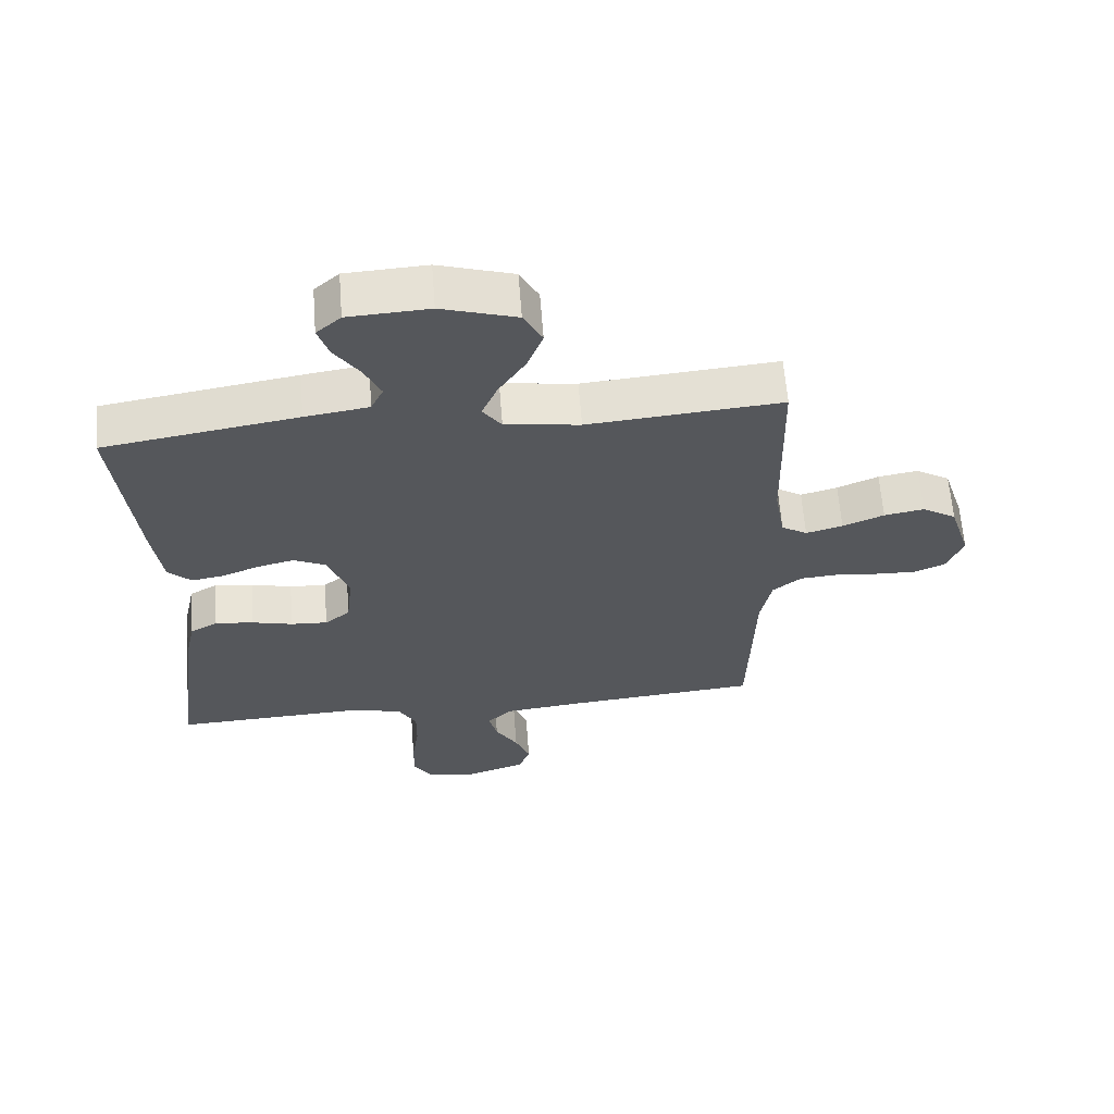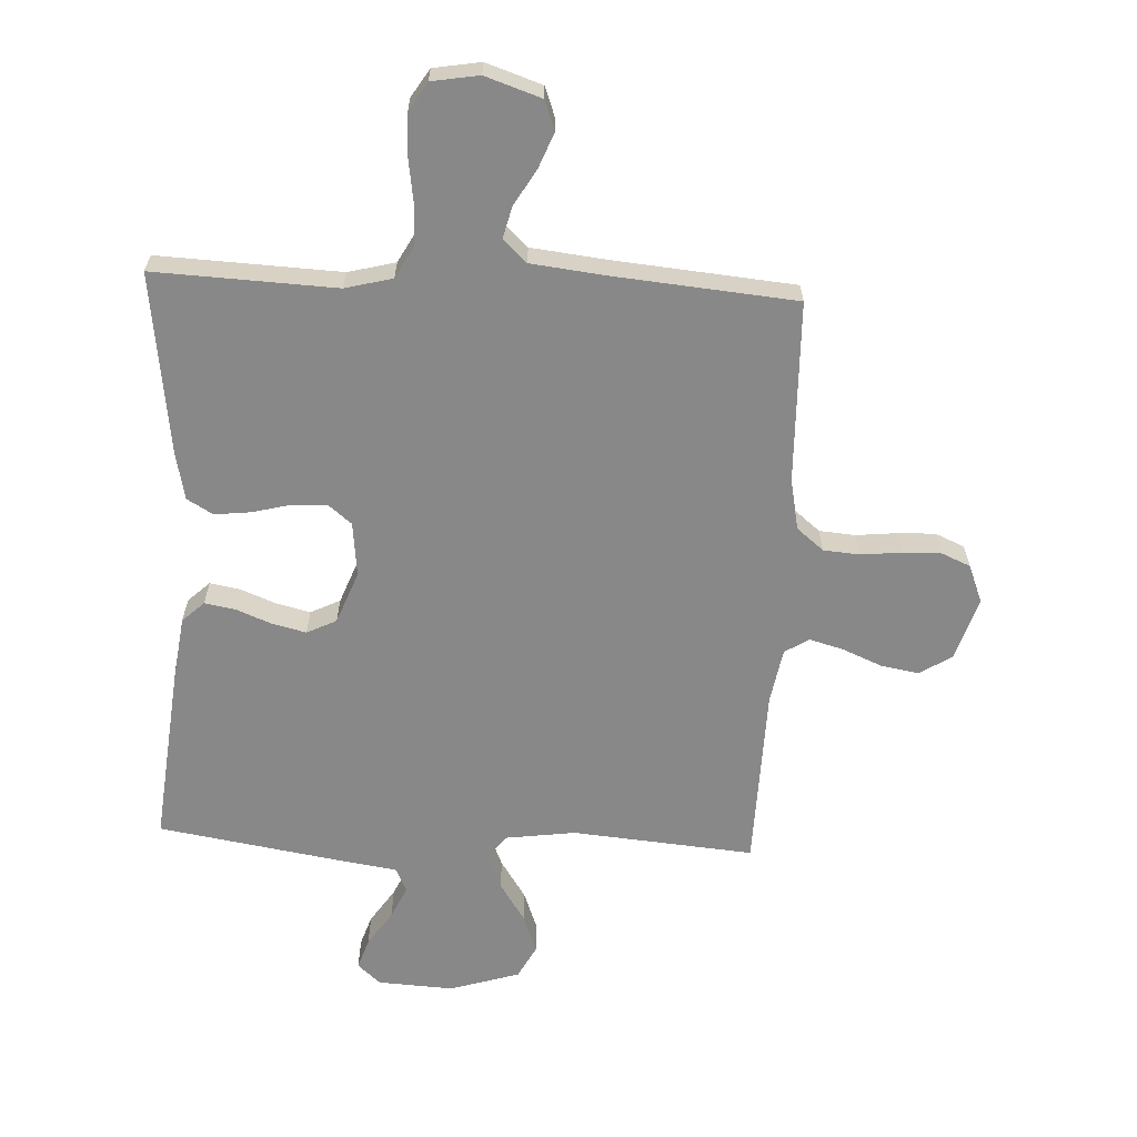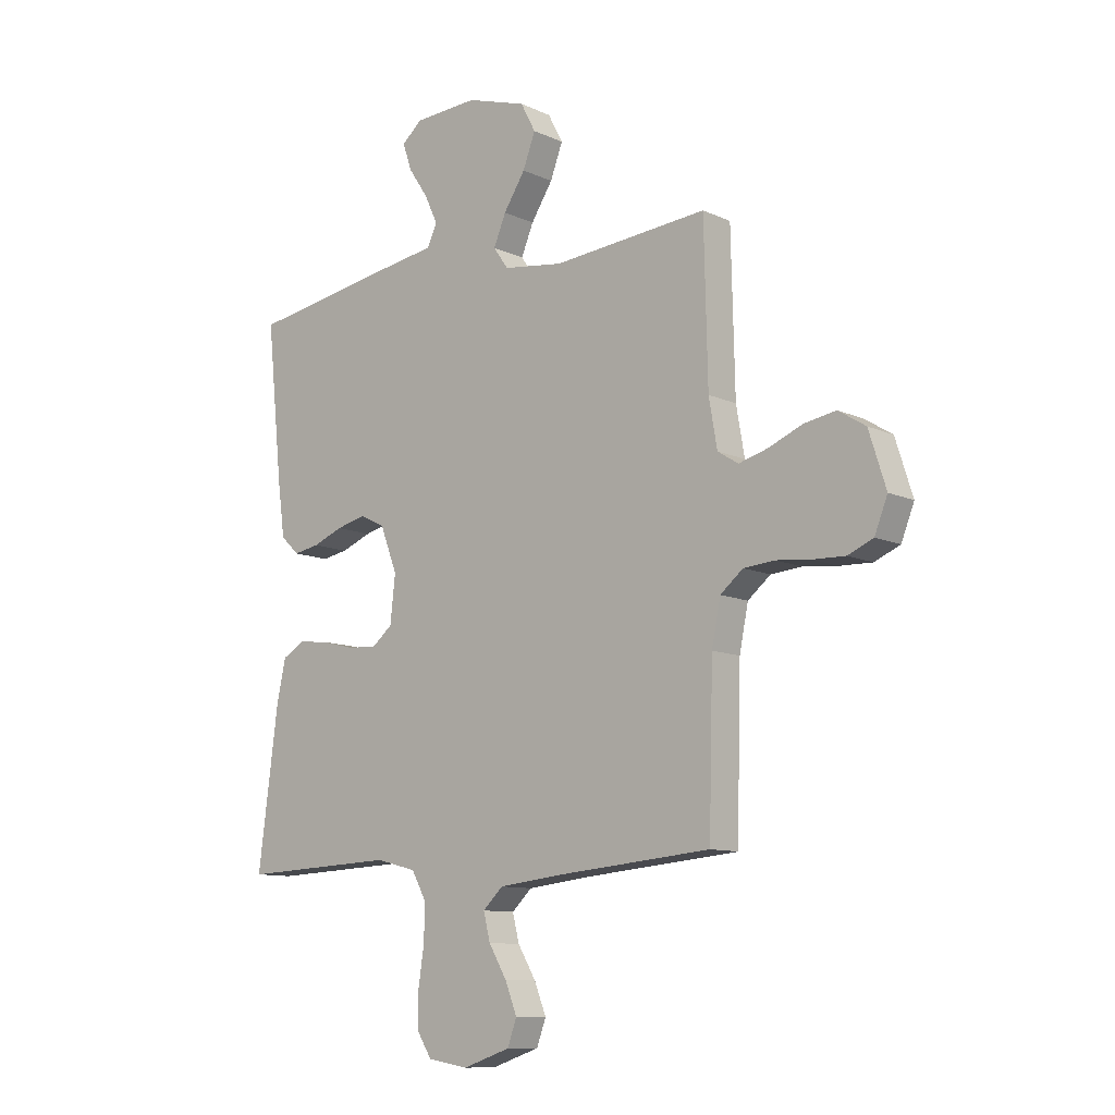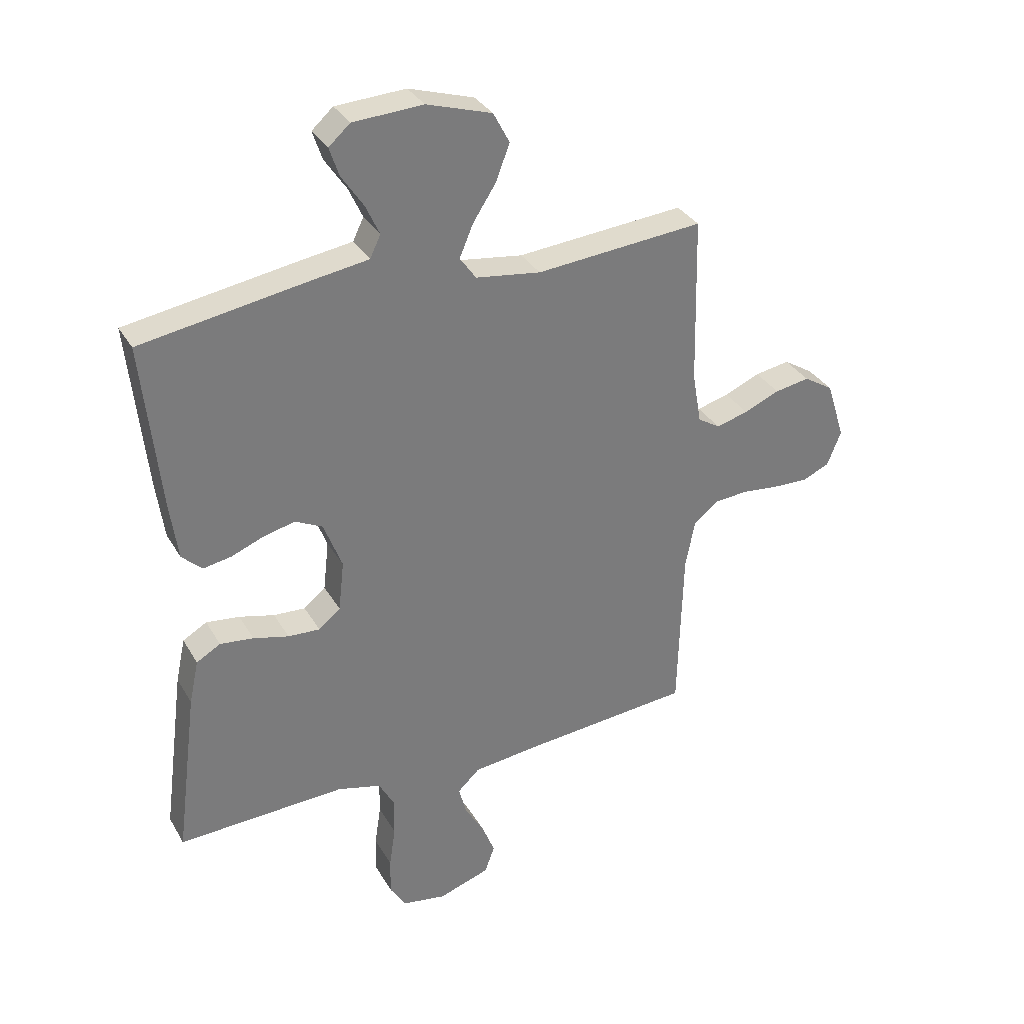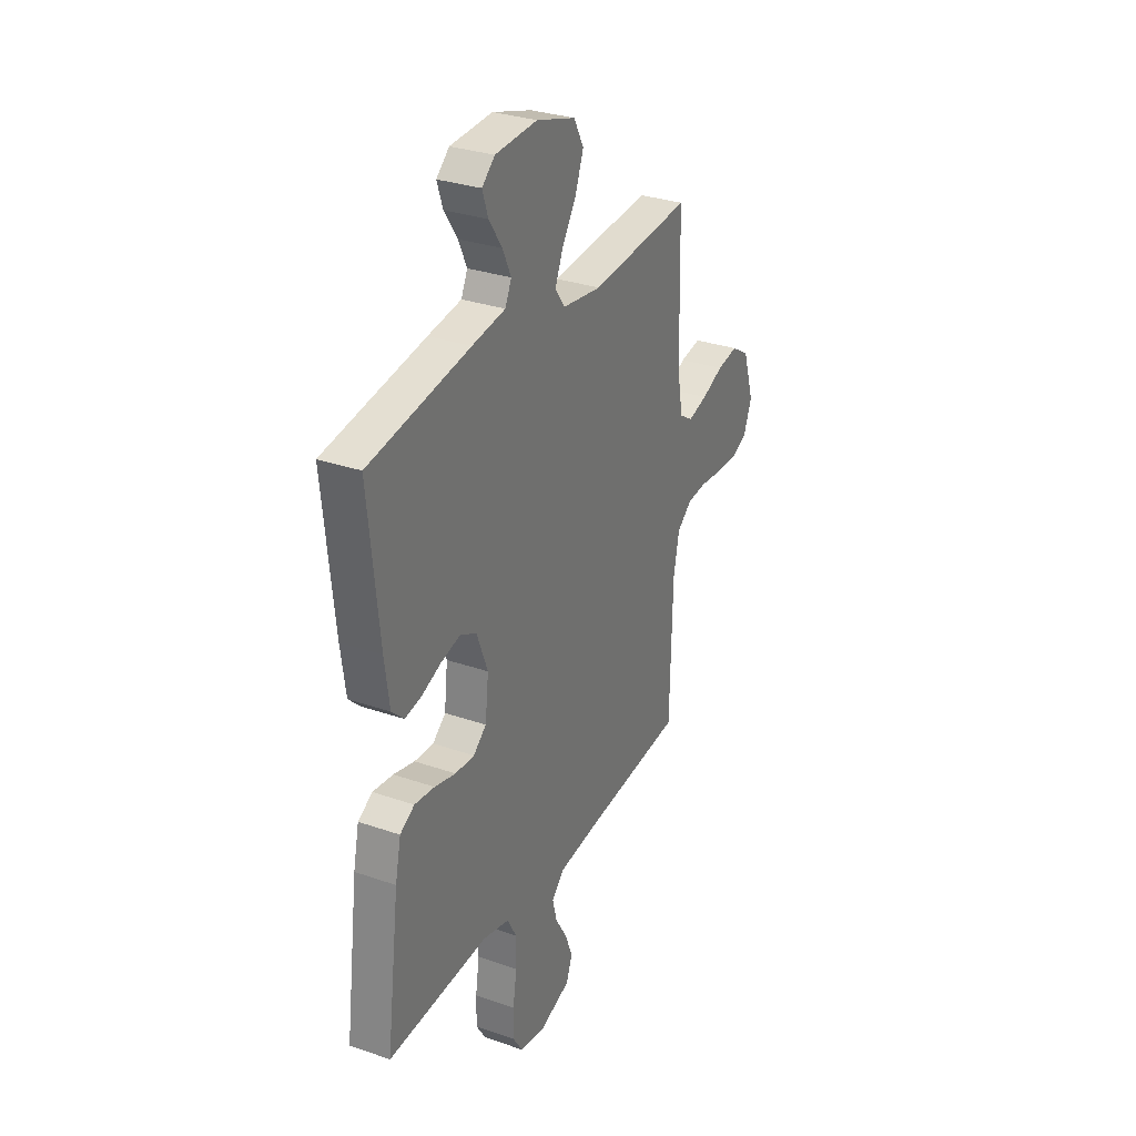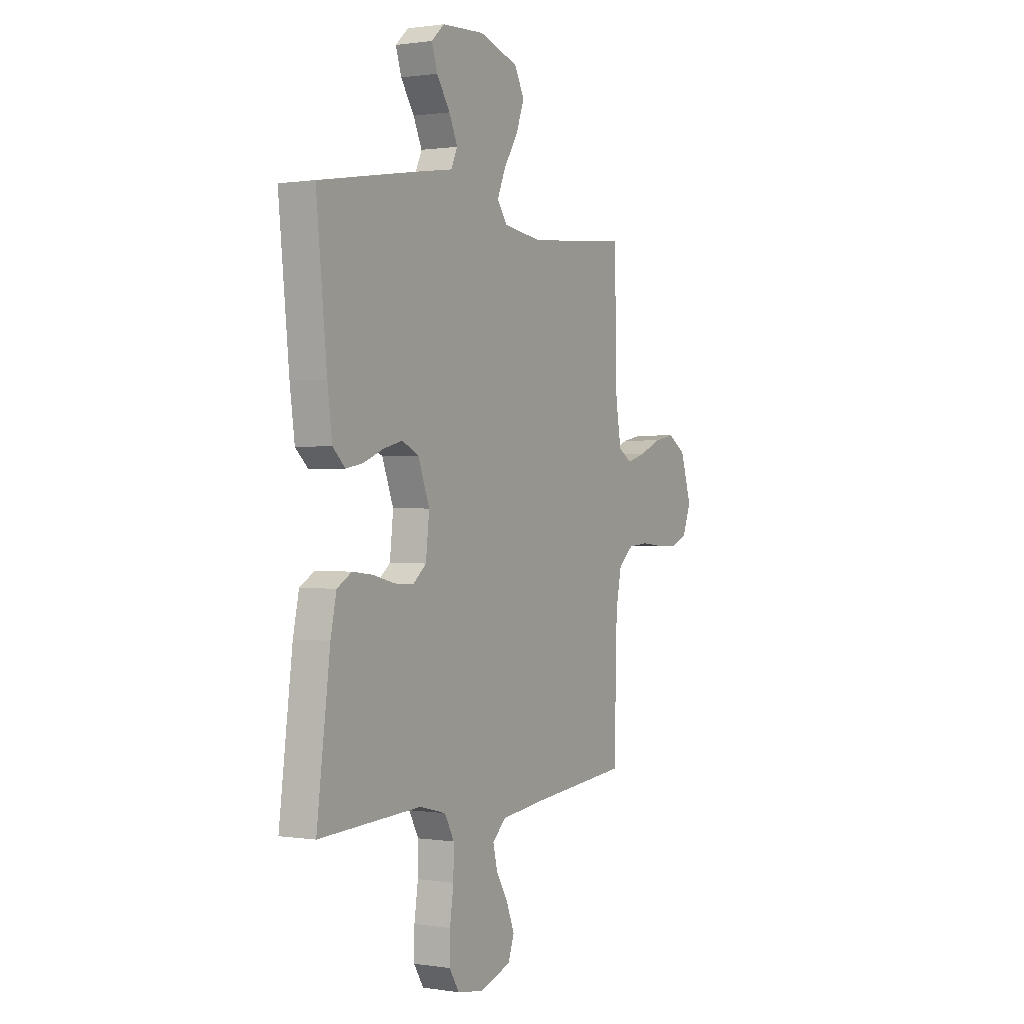
<metadata>
{"format":"obj","ext":"obj","renderer":"f3d","projection":"perspective","resolution":1024,"background":"white","views":[{"elev":62.8,"azim":175.6,"up":"+Z"},{"elev":-62.9,"azim":177.2,"up":"+Y"},{"elev":-10.5,"azim":-138.9,"up":"+Z"},{"elev":32.9,"azim":154.2,"up":"+Z"},{"elev":30.7,"azim":116.5,"up":"+Z"},{"elev":0.7,"azim":119.5,"up":"+Z"}]}
</metadata>
<code>
v -0.5 0.07 0.5
v -0.2 0.07 0.474
v -0.084 0.07 0.49
v -0.055 0.07 0.531
v -0.079 0.07 0.588
v -0.121 0.07 0.653
v -0.145 0.07 0.717
v -0.116 0.07 0.772
v 0 0.07 0.808
v 0.125 0.07 0.801
v 0.163 0.07 0.767
v 0.146 0.07 0.716
v 0.107 0.07 0.658
v 0.082 0.07 0.604
v 0.101 0.07 0.564
v 0.2 0.07 0.549
v 0.5 0.07 0.5
v 0.469 0.07 0.2
v 0.455 0.07 0.098
v 0.419 0.07 0.064
v 0.369 0.07 0.073
v 0.311 0.07 0.096
v 0.254 0.07 0.11
v 0.205 0.07 0.086
v 0.172 0.07 0
v 0.182 0.07 -0.09
v 0.221 0.07 -0.122
v 0.278 0.07 -0.119
v 0.341 0.07 -0.103
v 0.401 0.07 -0.096
v 0.444 0.07 -0.121
v 0.461 0.07 -0.2
v 0.5 0.07 -0.5
v 0.2 0.07 -0.487
v 0.122 0.07 -0.507
v 0.094 0.07 -0.558
v 0.095 0.07 -0.627
v 0.106 0.07 -0.701
v 0.107 0.07 -0.768
v 0.078 0.07 -0.814
v 0 0.07 -0.827
v -0.092 0.07 -0.796
v -0.11 0.07 -0.747
v -0.087 0.07 -0.689
v -0.052 0.07 -0.63
v -0.039 0.07 -0.578
v -0.078 0.07 -0.541
v -0.2 0.07 -0.527
v -0.5 0.07 -0.5
v -0.508 0.07 -0.2
v -0.525 0.07 -0.116
v -0.569 0.07 -0.08
v -0.629 0.07 -0.075
v -0.696 0.07 -0.082
v -0.758 0.07 -0.084
v -0.807 0.07 -0.063
v -0.832 0.07 0
v -0.799 0.07 0.104
v -0.746 0.07 0.137
v -0.684 0.07 0.126
v -0.62 0.07 0.099
v -0.563 0.07 0.083
v -0.523 0.07 0.108
v -0.507 0.07 0.2
v -0.5 0 0.5
v -0.2 0 0.474
v -0.084 0 0.49
v -0.055 0 0.531
v -0.079 0 0.588
v -0.121 0 0.653
v -0.145 0 0.717
v -0.116 0 0.772
v 0 0 0.808
v 0.125 0 0.801
v 0.163 0 0.767
v 0.146 0 0.716
v 0.107 0 0.658
v 0.082 0 0.604
v 0.101 0 0.564
v 0.2 0 0.549
v 0.5 0 0.5
v 0.469 0 0.2
v 0.455 0 0.098
v 0.419 0 0.064
v 0.369 0 0.073
v 0.311 0 0.096
v 0.254 0 0.11
v 0.205 0 0.086
v 0.172 0 0
v 0.182 0 -0.09
v 0.221 0 -0.122
v 0.278 0 -0.119
v 0.341 0 -0.103
v 0.401 0 -0.096
v 0.444 0 -0.121
v 0.461 0 -0.2
v 0.5 0 -0.5
v 0.2 0 -0.487
v 0.122 0 -0.507
v 0.094 0 -0.558
v 0.095 0 -0.627
v 0.106 0 -0.701
v 0.107 0 -0.768
v 0.078 0 -0.814
v 0 0 -0.827
v -0.092 0 -0.796
v -0.11 0 -0.747
v -0.087 0 -0.689
v -0.052 0 -0.63
v -0.039 0 -0.578
v -0.078 0 -0.541
v -0.2 0 -0.527
v -0.5 0 -0.5
v -0.508 0 -0.2
v -0.525 0 -0.116
v -0.569 0 -0.08
v -0.629 0 -0.075
v -0.696 0 -0.082
v -0.758 0 -0.084
v -0.807 0 -0.063
v -0.832 0 0
v -0.799 0 0.104
v -0.746 0 0.137
v -0.684 0 0.126
v -0.62 0 0.099
v -0.563 0 0.083
v -0.523 0 0.108
v -0.507 0 0.2
f 59 60 61
f 58 59 61
f 57 58 61
f 56 57 61
f 55 56 61
f 54 55 61
f 53 54 61
f 52 53 61 62
f 51 52 62 63
f 48 49 50
f 51 63 64
f 50 51 64
f 48 50 64
f 47 48 64
f 43 44 45
f 42 43 45
f 41 42 45
f 40 41 45
f 39 40 45
f 38 39 45
f 37 38 45
f 36 37 45 46
f 64 1 2
f 47 64 2
f 46 47 2
f 36 46 2
f 35 36 2
f 32 33 34
f 31 32 34
f 30 31 34
f 29 30 34
f 28 29 34
f 20 21 22
f 19 20 22
f 18 19 22
f 17 18 22
f 16 17 22
f 15 16 22
f 14 15 22 23
f 11 12 13
f 10 11 13
f 9 10 13
f 8 9 13
f 7 8 13
f 6 7 13
f 5 6 13
f 4 5 13 14
f 14 23 24
f 4 14 24
f 3 4 24
f 27 28 34 35
f 26 27 35
f 35 2 3
f 26 35 3
f 25 26 3
f 3 24 25
f 125 124 123
f 125 123 122
f 125 122 121
f 125 121 120
f 125 120 119
f 125 119 118
f 125 118 117
f 126 125 117 116
f 127 126 116 115
f 114 113 112
f 128 127 115
f 128 115 114
f 128 114 112
f 128 112 111
f 109 108 107
f 109 107 106
f 109 106 105
f 109 105 104
f 109 104 103
f 109 103 102
f 109 102 101
f 110 109 101 100
f 66 65 128
f 66 128 111
f 66 111 110
f 66 110 100
f 66 100 99
f 98 97 96
f 98 96 95
f 98 95 94
f 98 94 93
f 98 93 92
f 86 85 84
f 86 84 83
f 86 83 82
f 86 82 81
f 86 81 80
f 86 80 79
f 87 86 79 78
f 77 76 75
f 77 75 74
f 77 74 73
f 77 73 72
f 77 72 71
f 77 71 70
f 77 70 69
f 78 77 69 68
f 88 87 78
f 88 78 68
f 88 68 67
f 99 98 92 91
f 99 91 90
f 67 66 99
f 67 99 90
f 67 90 89
f 89 88 67
f 1 65 66 2
f 2 66 67 3
f 3 67 68 4
f 4 68 69 5
f 5 69 70 6
f 6 70 71 7
f 7 71 72 8
f 8 72 73 9
f 9 73 74 10
f 10 74 75 11
f 11 75 76 12
f 12 76 77 13
f 13 77 78 14
f 14 78 79 15
f 15 79 80 16
f 16 80 81 17
f 17 81 82 18
f 18 82 83 19
f 19 83 84 20
f 20 84 85 21
f 21 85 86 22
f 22 86 87 23
f 23 87 88 24
f 24 88 89 25
f 25 89 90 26
f 26 90 91 27
f 27 91 92 28
f 28 92 93 29
f 29 93 94 30
f 30 94 95 31
f 31 95 96 32
f 32 96 97 33
f 33 97 98 34
f 34 98 99 35
f 35 99 100 36
f 36 100 101 37
f 37 101 102 38
f 38 102 103 39
f 39 103 104 40
f 40 104 105 41
f 41 105 106 42
f 42 106 107 43
f 43 107 108 44
f 44 108 109 45
f 45 109 110 46
f 46 110 111 47
f 47 111 112 48
f 48 112 113 49
f 49 113 114 50
f 50 114 115 51
f 51 115 116 52
f 52 116 117 53
f 53 117 118 54
f 54 118 119 55
f 55 119 120 56
f 56 120 121 57
f 57 121 122 58
f 58 122 123 59
f 59 123 124 60
f 60 124 125 61
f 61 125 126 62
f 62 126 127 63
f 63 127 128 64
f 64 128 65 1

</code>
